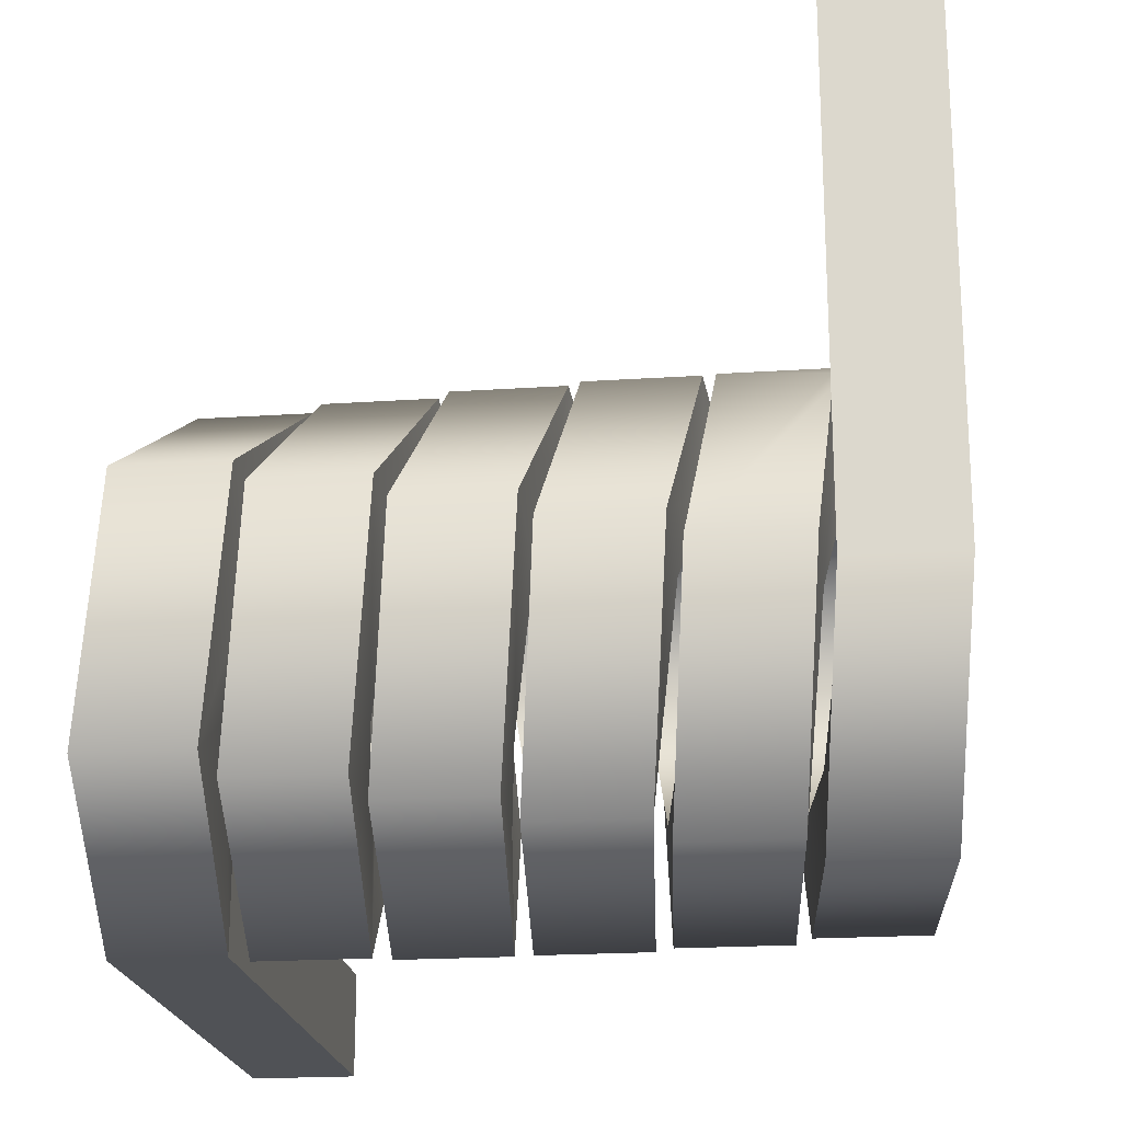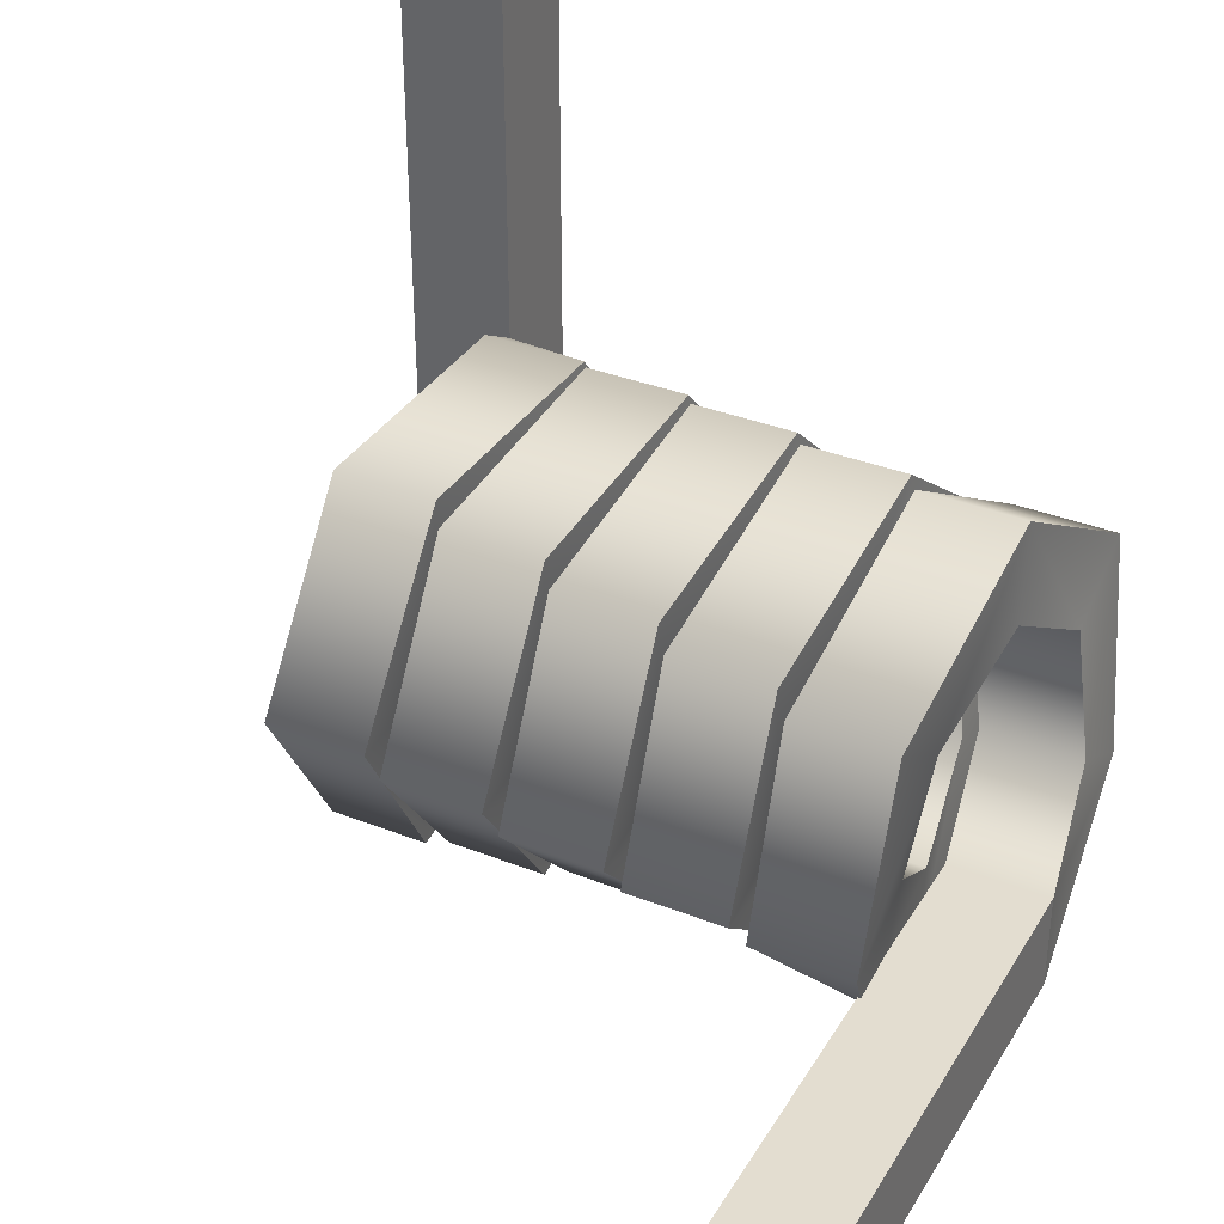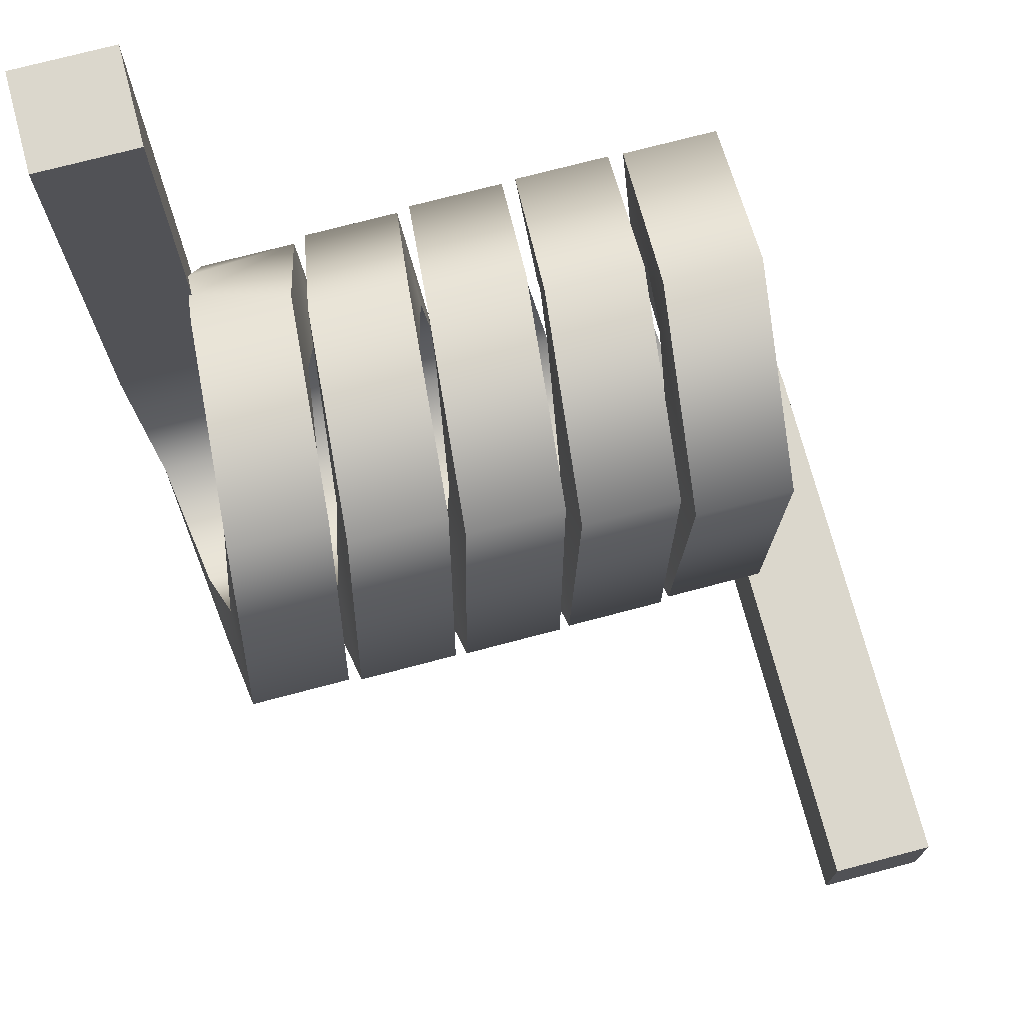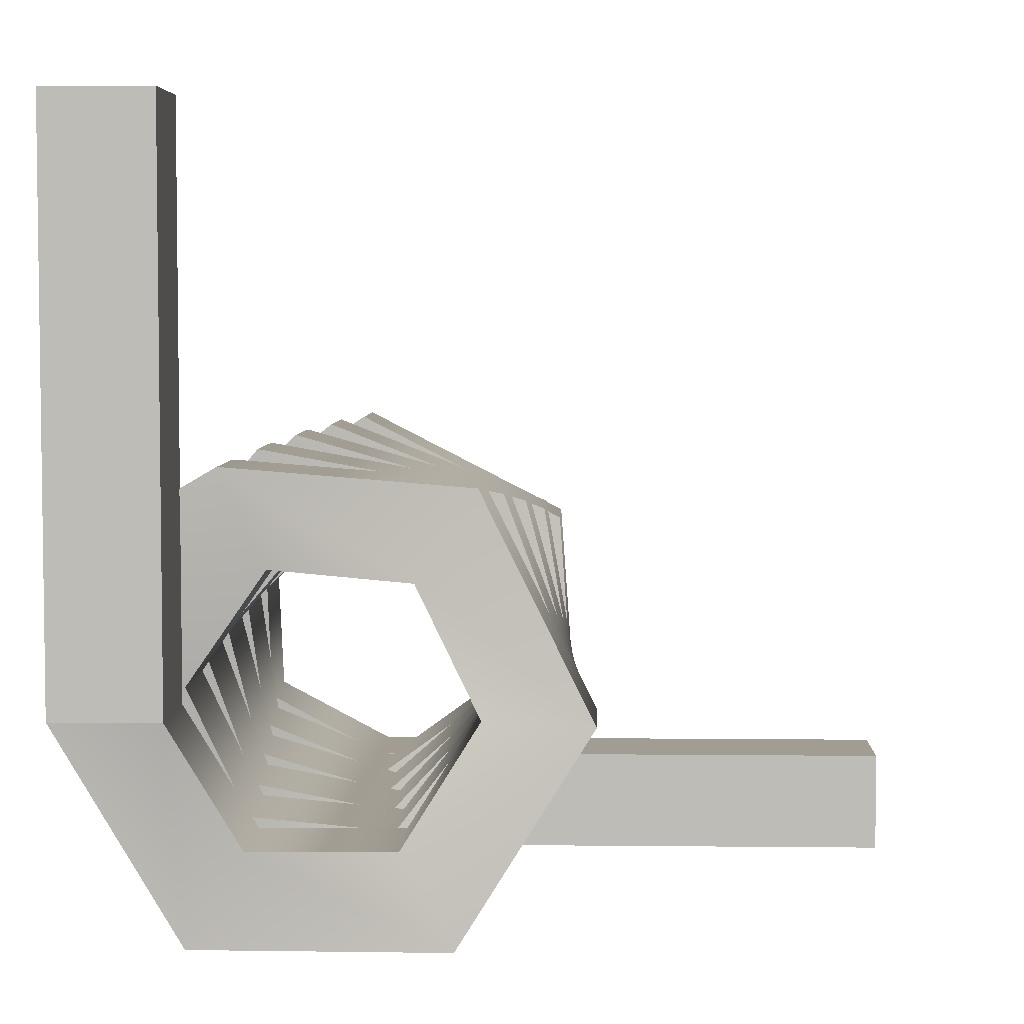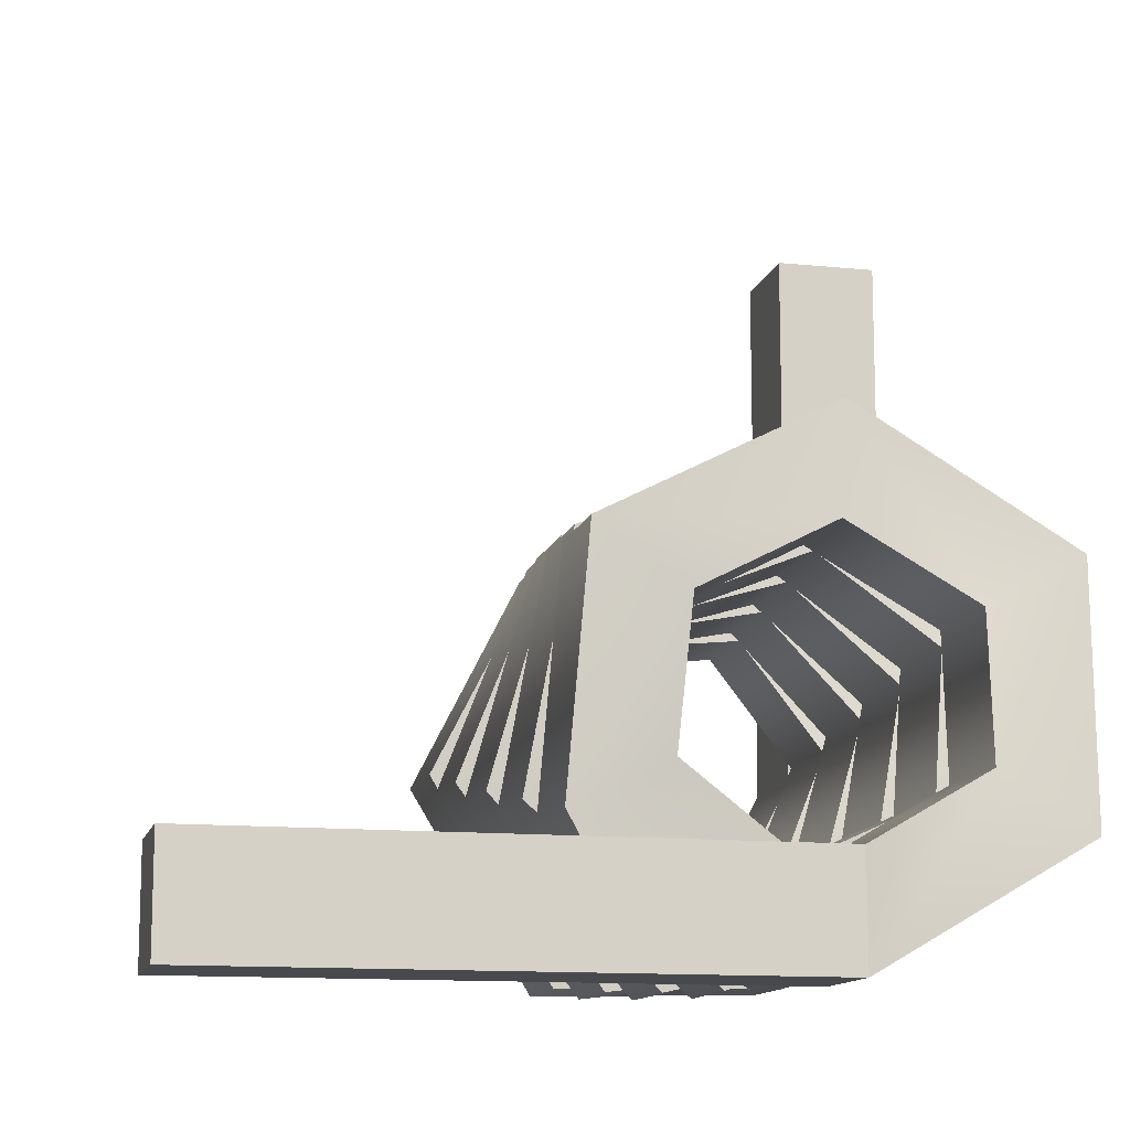
<metadata>
{"format":"obj","ext":"obj","renderer":"f3d","projection":"perspective","resolution":1024,"background":"white","views":[{"elev":-20.6,"azim":6.9,"up":"+Z"},{"elev":35.6,"azim":-152.7,"up":"+Z"},{"elev":73.3,"azim":165.2,"up":"+Z"},{"elev":4.9,"azim":-88.1,"up":"+Y"},{"elev":-12.5,"azim":76.6,"up":"+Y"}]}
</metadata>
<code>
g _39905270
v -3.75 0.6223 -4.25
v -3.75 -0.2578 -4.25
v -3.75 -2.25 -4.25
v -3.75 5.75 -5.75
v -3.75 5.75 -4.25
v -3.75 0.22 -4.73
v -3.75 -2.25 -5.75
v -3.75 0.6223 -4.25
v -3.798 0.6223 -4.25
v 5.25 -5.75 -2.25
v 3.75 -5.75 -2.25
v 4.968 -4.047 -5.253
v 3.468 -4.047 -5.253
v 4.688 -0.603 -5.338
v 4.406 1.246 -2.42
v 3.188 -0.6029 -5.338
v 4.125 -0.3064 0.6608
v 2.906 1.246 -2.42
v 3.845 -3.743 0.9155
v 2.625 -0.3064 0.6608
v 3.798 -4.25 0.6223
v 3.75 -4.25 0.6223
v 2.345 -3.743 0.9155
v 3.75 -4.72 0.2297
v 3.562 -5.733 -1.91
v 3.281 -4.335 -5.061
v 2.062 -5.733 -1.91
v 3.001 -0.9133 -5.485
v 1.781 -4.335 -5.061
v 2.718 1.213 -2.76
v 1.501 -0.9133 -5.485
v 2.438 -0.02835 0.4545
v 1.218 1.213 -2.76
v 2.157 -3.428 1.046
v 0.9379 -0.02835 0.4545
v 1.874 -5.683 -1.57
v 0.6566 -3.428 1.046
v 1.594 -4.603 -4.841
v 0.3743 -5.683 -1.57
v 1.312 -1.233 -5.599
v 0.0944 -4.603 -4.841
v 1.031 1.146 -3.099
v -0.1877 -1.233 -5.599
v 0.7508 0.2273 0.2225
v -0.4692 1.146 -3.099
v 0.4681 -3.103 1.145
v -0.7492 0.2273 0.2225
v 0.1874 -5.599 -1.234
v -1.032 -3.103 1.145
v -0.09296 -4.846 -4.598
v -1.313 -5.599 -1.234
v -0.3758 -1.564 -5.682
v -1.593 -4.846 -4.598
v -0.6561 1.045 -3.43
v -1.876 -1.564 -5.682
v -0.9369 0.4571 -0.0315
v -2.156 1.045 -3.43
v -1.22 -2.767 1.212
v -2.437 0.4571 -0.0315
v -1.5 -5.483 -0.9086
v -2.72 -2.767 1.212
v -1.781 -5.062 -4.335
v -2.999 -5.483 -0.9086
v -2.063 -1.904 -5.733
v -3.281 -5.062 -4.335
v -2.343 0.9126 -3.749
v -3.563 -1.904 -5.733
v -3.75 0.22 -4.73
v -5.25 -2.25 -5.75
v -3.75 -2.25 -5.75
v -4.969 -5.25 -4.052
v -4.687 -5.335 -0.597
v -3.469 -5.25 -4.052
v -4.407 -2.423 1.246
v -3.187 -5.335 -0.597
v -4.125 0.6591 -0.3039
v -2.907 -2.423 1.246
v -3.843 0.9126 -3.749
v -2.625 0.6591 -0.304
v -3.798 0.6223 -4.25
v -3.75 0.6223 -4.25
v -5.25 5.75 -4.25
v -5.25 -2.25 -4.25
v -3.75 -2.25 -4.25
v -3.75 -0.2578 -4.25
v -3.75 5.75 -4.25
v -2.156 -0.3671 -2.924
v 3.468 -4.047 -5.253
v 3.75 -5.75 -2.25
v 3.75 -4.25 -2.25
v -5.25 -2.25 -4.25
v -5.25 -2.25 -5.75
v -4.969 -3.965 -3.28
v -4.969 -5.25 -4.052
v -4.687 -4.013 -1.305
v -4.687 -5.335 -0.597
v -4.407 -2.349 -0.2524
v -4.125 -0.5877 -1.138
v -4.407 -2.423 1.246
v -4.125 0.6591 -0.3039
v -3.843 -0.4428 -3.107
v -3.843 0.9126 -3.749
v -3.798 0.6223 -4.25
v -3.563 -2.053 -4.24
v 3.468 -3.277 -3.966
v 3.188 -0.6029 -5.338
v 3.188 -1.309 -4.015
v 2.906 1.246 -2.42
v 2.625 -0.3064 0.6608
v 2.906 -0.2524 -2.347
v -3.75 -0.2578 -4.25
v -3.75 0.22 -4.73
v -3.281 -3.857 -3.441
v -3.563 -1.904 -5.733
v -2.999 -4.097 -1.484
v -3.281 -5.062 -4.335
v -2.72 -2.545 -0.2719
v -2.999 -5.483 -0.9086
v -2.437 -0.7031 -0.9823
v -2.72 -2.767 1.212
v 2.345 -3.743 0.9155
v 2.625 -1.139 -0.5867
v 2.062 -5.733 -1.91
v 2.345 -3.103 -0.4412
v 1.781 -4.335 -5.061
v 2.062 -4.241 -2.056
v 1.501 -0.9133 -5.485
v 1.781 -3.442 -3.856
v 1.218 1.213 -2.76
v 1.501 -1.486 -4.098
v 0.9379 -0.02835 0.4545
v 1.218 -0.2714 -2.542
v 0.6566 -3.428 1.046
v 0.9379 -0.9805 -0.7046
v 0.3743 -5.683 -1.57
v 0.6566 -2.923 -0.3666
v 0.0944 -4.603 -4.841
v 0.3743 -4.212 -1.861
v -0.1877 -1.233 -5.599
v 0.0944 -3.594 -3.731
v -0.4692 1.146 -3.099
v -0.1877 -1.669 -4.164
v -0.7492 0.2273 0.2225
v -0.4692 -0.3097 -2.735
v -1.032 -3.103 1.145
v -0.7492 -0.8344 -0.8371
v -1.313 -5.599 -1.234
v -1.032 -2.737 -0.3103
v -1.593 -4.846 -4.598
v -1.313 -4.164 -1.67
v -1.876 -1.564 -5.682
v -1.593 -3.733 -3.592
v -2.156 1.045 -3.43
v -1.876 -1.858 -4.211
v -2.437 0.4571 -0.0315
v 3.798 -4.25 0.6223
v 3.75 -4.25 0.6223
v 5.25 -4.25 -2.25
v 3.75 -4.25 -2.25
v 5.25 -4.25 5.75
v 3.75 -4.25 -0.2422
v 3.75 -4.25 5.75
v -0.09296 -3.733 -3.592
v 3.75 -4.25 -0.2422
v 3.75 -4.72 0.2297
v 4.968 -3.277 -3.966
v 5.25 -4.25 -2.25
v 5.25 -5.75 -2.25
v 4.968 -4.047 -5.253
v 4.688 -1.309 -4.015
v 4.688 -0.603 -5.338
v 4.406 -0.2524 -2.347
v 4.406 1.246 -2.42
v 4.125 -1.139 -0.5867
v 4.125 -0.3064 0.6608
v 3.845 -3.103 -0.4412
v 3.845 -3.743 0.9155
v 3.798 -4.25 0.6223
v 3.562 -4.241 -2.056
v 3.562 -5.733 -1.91
v 3.281 -3.442 -3.856
v 3.281 -4.335 -5.061
v 3.001 -1.486 -4.098
v 3.001 -0.9133 -5.485
v 2.718 -0.2714 -2.542
v 2.438 -0.9805 -0.7046
v 2.718 1.213 -2.76
v 2.438 -0.02835 0.4545
v 2.157 -2.923 -0.3666
v 2.157 -3.428 1.046
v 1.874 -4.212 -1.861
v 1.594 -3.594 -3.731
v 1.874 -5.683 -1.57
v 1.312 -1.669 -4.164
v 1.594 -4.603 -4.841
v 1.031 -0.3097 -2.735
v 1.312 -1.233 -5.599
v 1.031 1.146 -3.099
v 0.7508 -0.8344 -0.8371
v 0.4681 -2.737 -0.3103
v 0.7508 0.2273 0.2225
v 0.1874 -4.164 -1.67
v 0.4681 -3.103 1.145
v -3.75 -2.25 -5.75
v -3.75 -2.25 -4.25
v -3.469 -5.25 -4.052
v -3.469 -3.965 -3.28
v -3.187 -5.335 -0.597
v -2.907 -2.423 1.246
v -3.187 -4.013 -1.305
v -2.625 0.6591 -0.304
v -2.907 -2.349 -0.2524
v -2.343 0.9126 -3.749
v -2.625 -0.5877 -1.138
v -2.063 -1.904 -5.733
v -2.343 -0.4428 -3.107
v -1.781 -5.062 -4.335
v -2.063 -2.053 -4.24
v -1.5 -5.483 -0.9086
v -1.781 -3.857 -3.441
v -1.22 -2.767 1.212
v -1.5 -4.097 -1.484
v -0.9369 0.4571 -0.0315
v -1.22 -2.545 -0.2719
v -0.6561 1.045 -3.43
v -0.9369 -0.7031 -0.9823
v -0.3758 -1.564 -5.682
v -0.6561 -0.3671 -2.924
v -0.09296 -4.846 -4.598
v -0.3758 -1.858 -4.211
v 0.1874 -5.599 -1.234
v 3.75 -4.25 0.6223
v 3.75 -4.25 -0.2422
v 3.75 -4.25 -2.25
v 3.75 -5.75 5.75
v 3.75 -4.25 5.75
v 3.75 -4.72 0.2297
v 3.75 -5.75 -2.25
v 3.468 -3.277 -3.966
v 3.75 -4.25 -2.25
v -3.75 -2.25 -4.25
v -5.25 -2.25 -4.25
v -3.469 -3.965 -3.28
v -4.969 -3.965 -3.28
v -3.187 -4.013 -1.305
v -4.687 -4.013 -1.305
v -2.907 -2.349 -0.2524
v -2.625 -0.5877 -1.138
v -4.407 -2.349 -0.2524
v -2.343 -0.4428 -3.107
v -4.125 -0.5877 -1.138
v -3.843 -0.4428 -3.107
v -2.063 -2.053 -4.24
v -1.781 -3.857 -3.441
v -3.563 -2.053 -4.24
v -1.5 -4.097 -1.484
v -3.281 -3.857 -3.441
v -1.22 -2.545 -0.2719
v -2.999 -4.097 -1.484
v -0.9369 -0.7031 -0.9823
v -2.72 -2.545 -0.2719
v -0.6561 -0.3671 -2.924
v -2.437 -0.7031 -0.9823
v -0.3758 -1.858 -4.211
v -2.156 -0.3671 -2.924
v -0.09296 -3.733 -3.592
v -1.876 -1.858 -4.211
v 0.1874 -4.164 -1.67
v -1.593 -3.733 -3.592
v -1.313 -4.164 -1.67
v 0.4681 -2.737 -0.3103
v 0.7508 -0.8344 -0.8371
v -1.032 -2.737 -0.3103
v 1.031 -0.3097 -2.735
v -0.7492 -0.8344 -0.8371
v 1.312 -1.669 -4.164
v -0.4692 -0.3097 -2.735
v 1.594 -3.594 -3.731
v -0.1877 -1.669 -4.164
v 1.874 -4.212 -1.861
v 0.0944 -3.594 -3.731
v 2.157 -2.923 -0.3666
v 0.3743 -4.212 -1.861
v 2.438 -0.9805 -0.7046
v 0.6566 -2.923 -0.3666
v 2.718 -0.2714 -2.542
v 0.9379 -0.9805 -0.7046
v 3.001 -1.486 -4.098
v 1.218 -0.2714 -2.542
v 3.281 -3.442 -3.856
v 1.501 -1.486 -4.098
v 3.562 -4.241 -2.056
v 1.781 -3.442 -3.856
v 3.845 -3.103 -0.4412
v 2.062 -4.241 -2.056
v 4.125 -1.139 -0.5867
v 2.345 -3.103 -0.4412
v 2.625 -1.139 -0.5867
v 4.406 -0.2524 -2.347
v 2.906 -0.2524 -2.347
v 4.688 -1.309 -4.015
v 3.188 -1.309 -4.015
v 4.968 -3.277 -3.966
v 5.25 -4.25 -2.25
v 5.25 -4.25 -2.25
v 5.25 -4.25 5.75
v 5.25 -5.75 5.75
v 5.25 -5.75 -2.25
v 5.25 -5.75 5.75
v 3.75 -5.75 5.75
v 3.75 -5.75 -2.25
v 5.25 -5.75 -2.25
v -5.25 5.75 -4.25
v -5.25 5.75 -5.75
v -5.25 -2.25 -5.75
v -5.25 -2.25 -4.25
v 5.25 -4.25 5.75
v 3.75 -4.25 5.75
v 3.75 -5.75 5.75
v 5.25 -5.75 5.75
v -3.75 5.75 -4.25
v -3.75 5.75 -5.75
v -5.25 5.75 -5.75
v -5.25 5.75 -4.25
v -5.25 5.75 -5.75
v -3.75 5.75 -5.75
v -3.75 -2.25 -5.75
v -5.25 -2.25 -5.75
f 6 4 1
f 7 2 3
f 1 4 5
f 7 6 2
f 4 6 7
f 78 8 9
f 13 10 11
f 13 12 10
f 16 12 13
f 16 14 12
f 16 15 14
f 18 15 16
f 18 17 15
f 20 17 18
f 20 19 17
f 23 19 20
f 23 21 19
f 23 22 21
f 27 22 23
f 27 24 22
f 27 25 24
f 27 26 25
f 29 26 27
f 29 28 26
f 31 28 29
f 31 30 28
f 33 30 31
f 33 32 30
f 35 32 33
f 35 34 32
f 37 34 35
f 37 36 34
f 39 36 37
f 39 38 36
f 41 38 39
f 41 40 38
f 43 40 41
f 43 42 40
f 45 42 43
f 45 44 42
f 47 44 45
f 47 46 44
f 49 46 47
f 49 48 46
f 51 48 49
f 51 50 48
f 53 50 51
f 53 52 50
f 55 52 53
f 55 54 52
f 57 54 55
f 57 56 54
f 59 56 57
f 59 58 56
f 61 58 59
f 61 60 58
f 63 60 61
f 63 62 60
f 65 62 63
f 65 64 62
f 67 64 65
f 67 66 64
f 68 66 67
f 8 66 68
f 73 69 70
f 73 71 69
f 73 72 71
f 75 72 73
f 75 74 72
f 77 74 75
f 77 76 74
f 79 76 77
f 79 78 76
f 66 78 79
f 8 78 66
f 86 80 81
f 84 82 83
f 85 82 84
f 80 82 85
f 80 86 82
f 155 87 119
f 90 88 89
f 105 88 90
f 94 91 92
f 94 93 91
f 96 93 94
f 96 95 93
f 99 95 96
f 99 97 95
f 99 98 97
f 100 98 99
f 102 98 100
f 102 101 98
f 103 101 102
f 111 101 103
f 111 104 101
f 107 88 105
f 107 106 88
f 110 106 107
f 110 108 106
f 110 109 108
f 122 109 110
f 114 111 112
f 114 104 111
f 114 113 104
f 116 113 114
f 116 115 113
f 118 115 116
f 118 117 115
f 120 117 118
f 120 119 117
f 155 119 120
f 122 121 109
f 124 121 122
f 124 123 121
f 126 123 124
f 126 125 123
f 128 125 126
f 128 127 125
f 130 127 128
f 130 129 127
f 132 129 130
f 132 131 129
f 134 131 132
f 134 133 131
f 136 133 134
f 136 135 133
f 138 135 136
f 138 137 135
f 140 137 138
f 140 139 137
f 142 139 140
f 142 141 139
f 144 141 142
f 144 143 141
f 146 143 144
f 146 145 143
f 148 145 146
f 148 147 145
f 150 147 148
f 150 149 147
f 152 149 150
f 152 151 149
f 154 151 152
f 154 153 151
f 87 153 154
f 87 155 153
f 162 156 157
f 161 158 159
f 161 160 158
f 156 160 161
f 156 162 160
f 231 163 202
f 180 164 165
f 168 166 167
f 169 166 168
f 171 166 169
f 171 170 166
f 173 170 171
f 173 172 170
f 175 172 173
f 175 174 172
f 177 174 175
f 177 176 174
f 178 176 177
f 164 176 178
f 164 179 176
f 180 179 164
f 182 179 180
f 182 181 179
f 184 181 182
f 184 183 181
f 187 183 184
f 187 185 183
f 187 186 185
f 188 186 187
f 190 186 188
f 190 189 186
f 193 189 190
f 193 191 189
f 193 192 191
f 195 192 193
f 195 194 192
f 197 194 195
f 197 196 194
f 198 196 197
f 201 196 198
f 201 199 196
f 201 200 199
f 203 200 201
f 203 202 200
f 231 202 203
f 207 204 205
f 207 206 204
f 210 206 207
f 210 208 206
f 210 209 208
f 212 209 210
f 212 211 209
f 214 211 212
f 214 213 211
f 216 213 214
f 216 215 213
f 218 215 216
f 218 217 215
f 220 217 218
f 220 219 217
f 222 219 220
f 222 221 219
f 224 221 222
f 224 223 221
f 226 223 224
f 226 225 223
f 228 225 226
f 228 227 225
f 230 227 228
f 230 229 227
f 163 229 230
f 163 231 229
f 237 235 232
f 238 233 234
f 232 235 236
f 238 237 233
f 235 237 238
f 304 239 240
f 244 241 242
f 244 243 241
f 246 243 244
f 246 245 243
f 249 245 246
f 249 247 245
f 249 248 247
f 251 248 249
f 251 250 248
f 252 250 251
f 255 250 252
f 255 253 250
f 255 254 253
f 257 254 255
f 257 256 254
f 259 256 257
f 259 258 256
f 261 258 259
f 261 260 258
f 263 260 261
f 263 262 260
f 265 262 263
f 265 264 262
f 267 264 265
f 267 266 264
f 269 266 267
f 269 268 266
f 270 268 269
f 273 268 270
f 273 271 268
f 273 272 271
f 275 272 273
f 275 274 272
f 277 274 275
f 277 276 274
f 279 276 277
f 279 278 276
f 281 278 279
f 281 280 278
f 283 280 281
f 283 282 280
f 285 282 283
f 285 284 282
f 287 284 285
f 287 286 284
f 289 286 287
f 289 288 286
f 291 288 289
f 291 290 288
f 293 290 291
f 293 292 290
f 295 292 293
f 295 294 292
f 297 294 295
f 297 296 294
f 298 296 297
f 300 296 298
f 300 299 296
f 302 299 300
f 302 301 299
f 239 301 302
f 239 303 301
f 239 304 303
f 307 305 306
f 305 307 308
f 311 309 310
f 309 311 312
f 315 313 314
f 313 315 316
f 319 317 318
f 317 319 320
f 323 321 322
f 321 323 324
f 327 325 326
f 325 327 328

</code>
